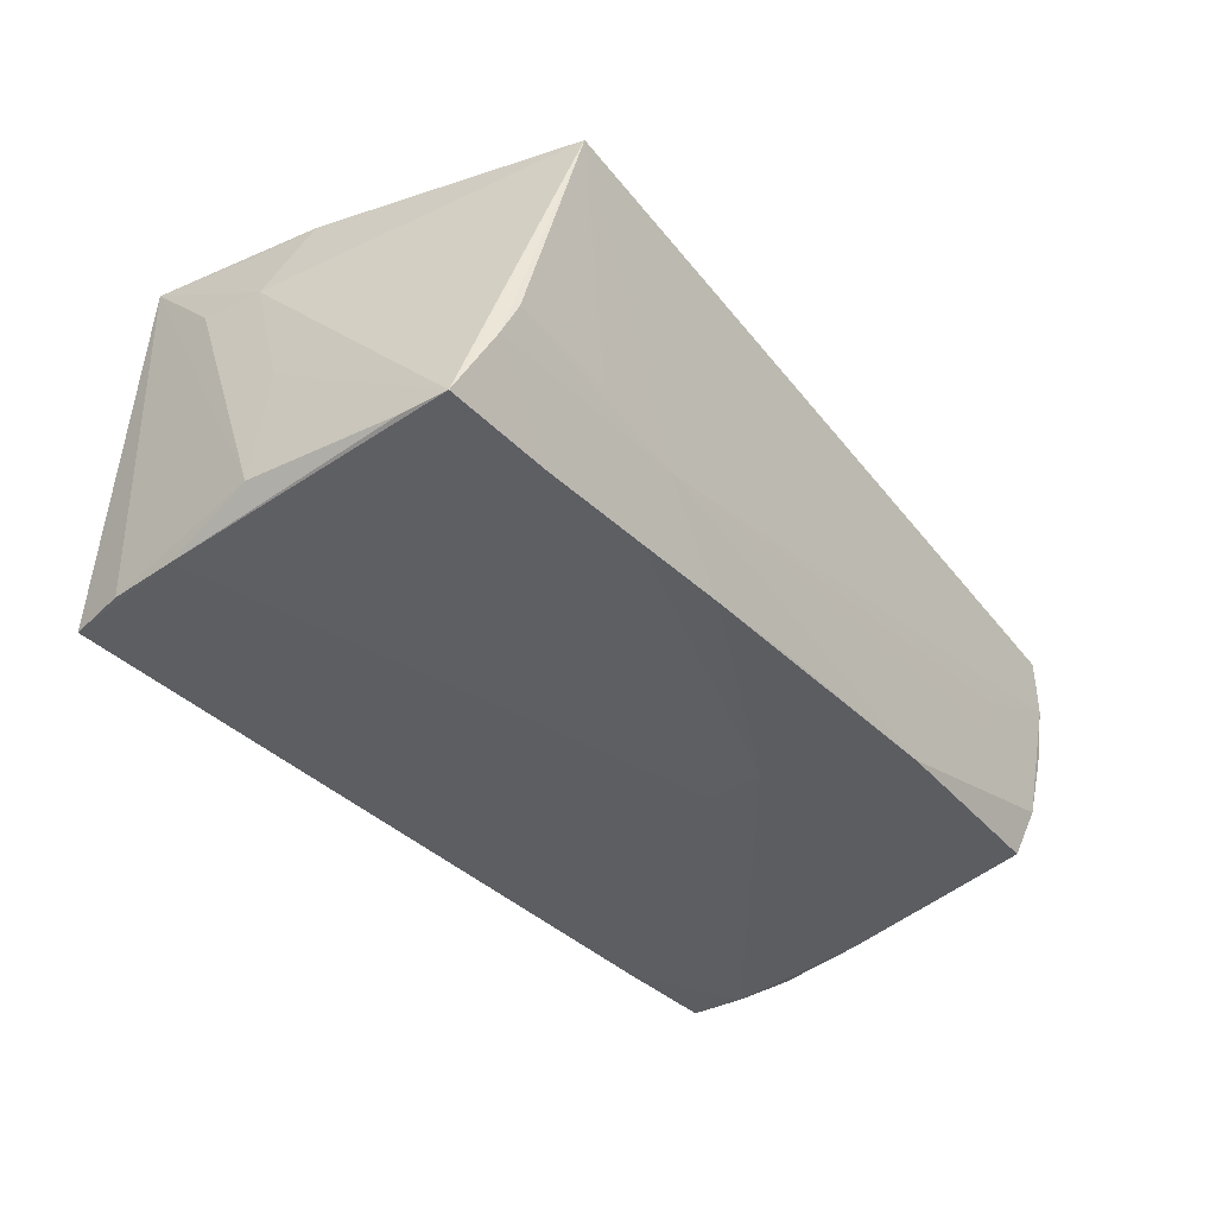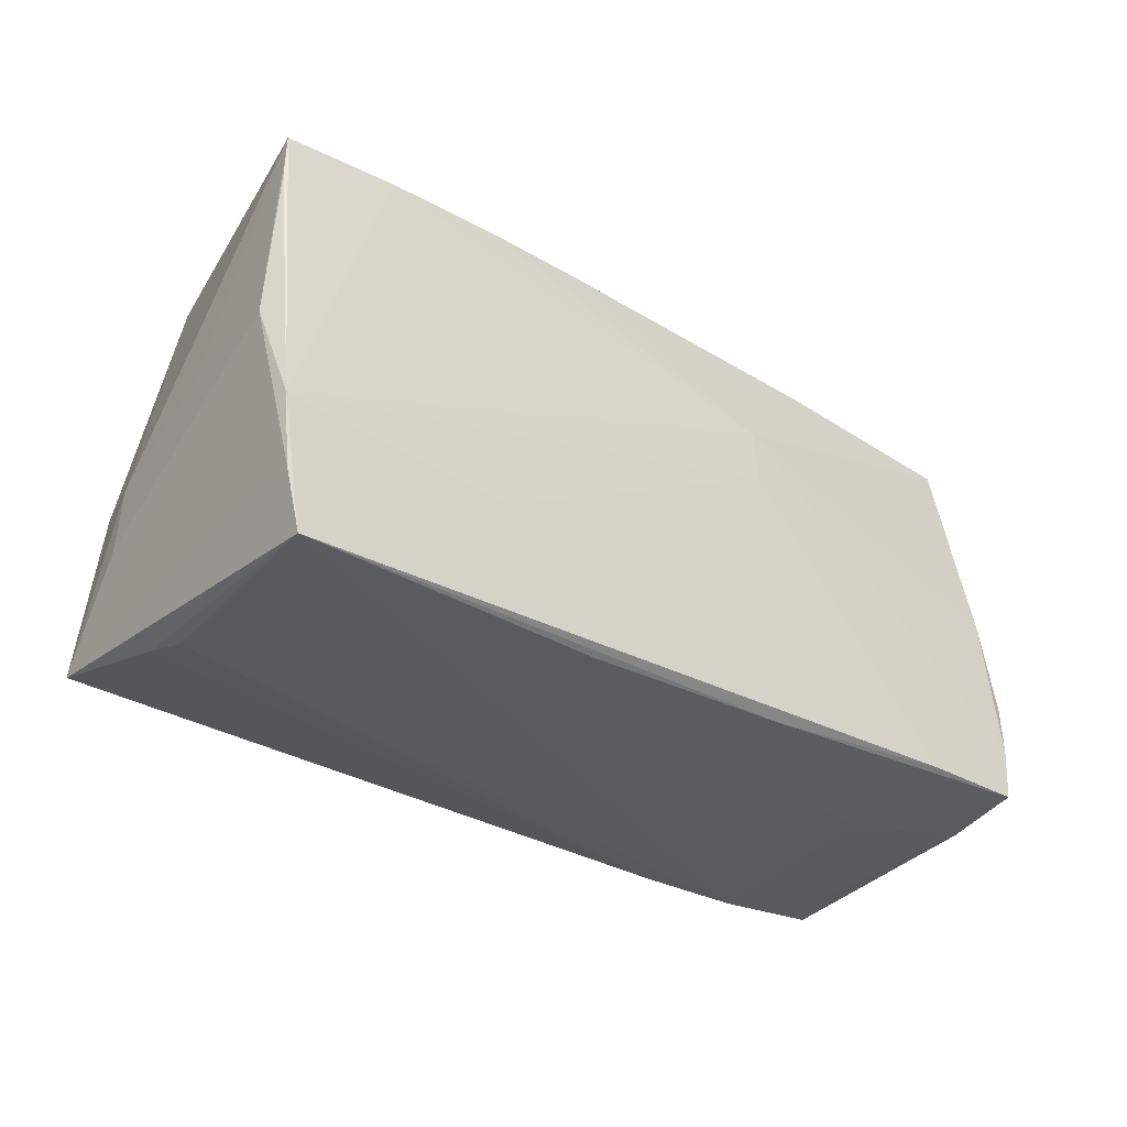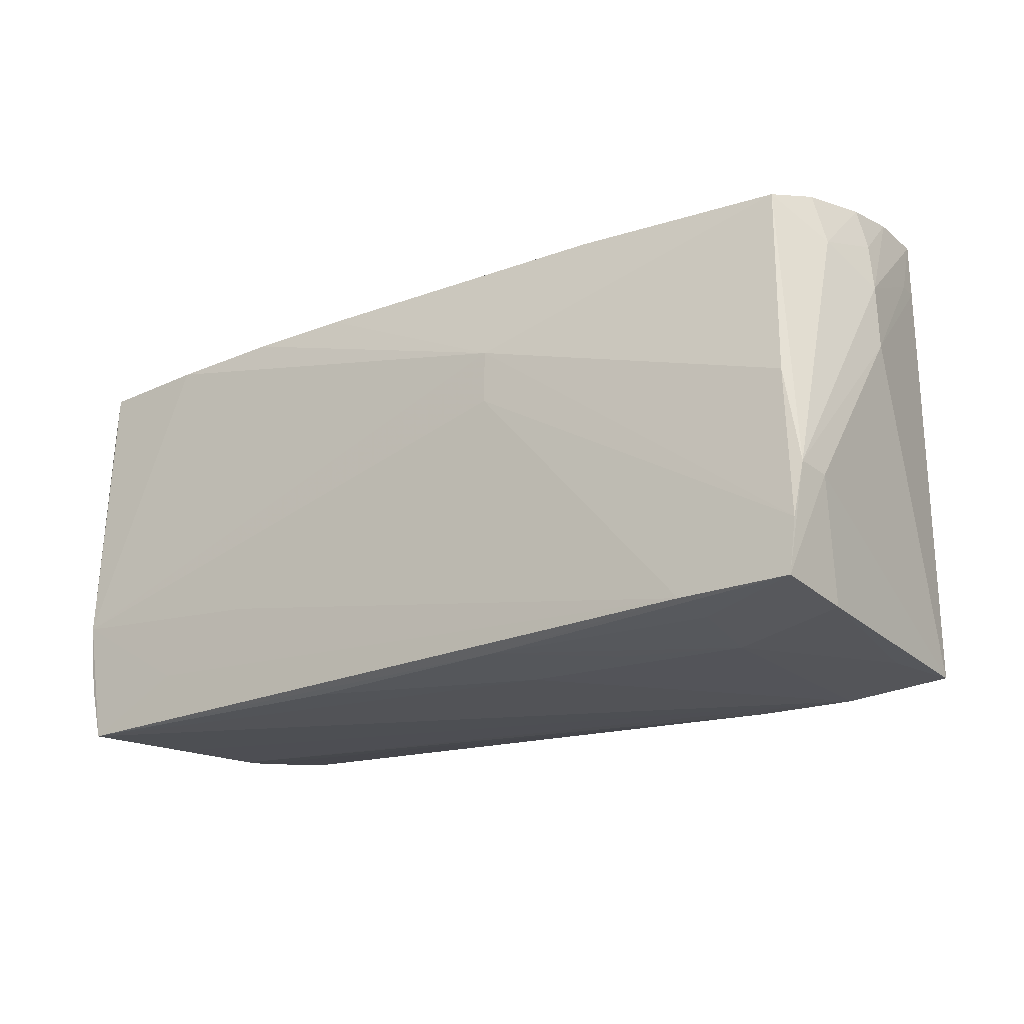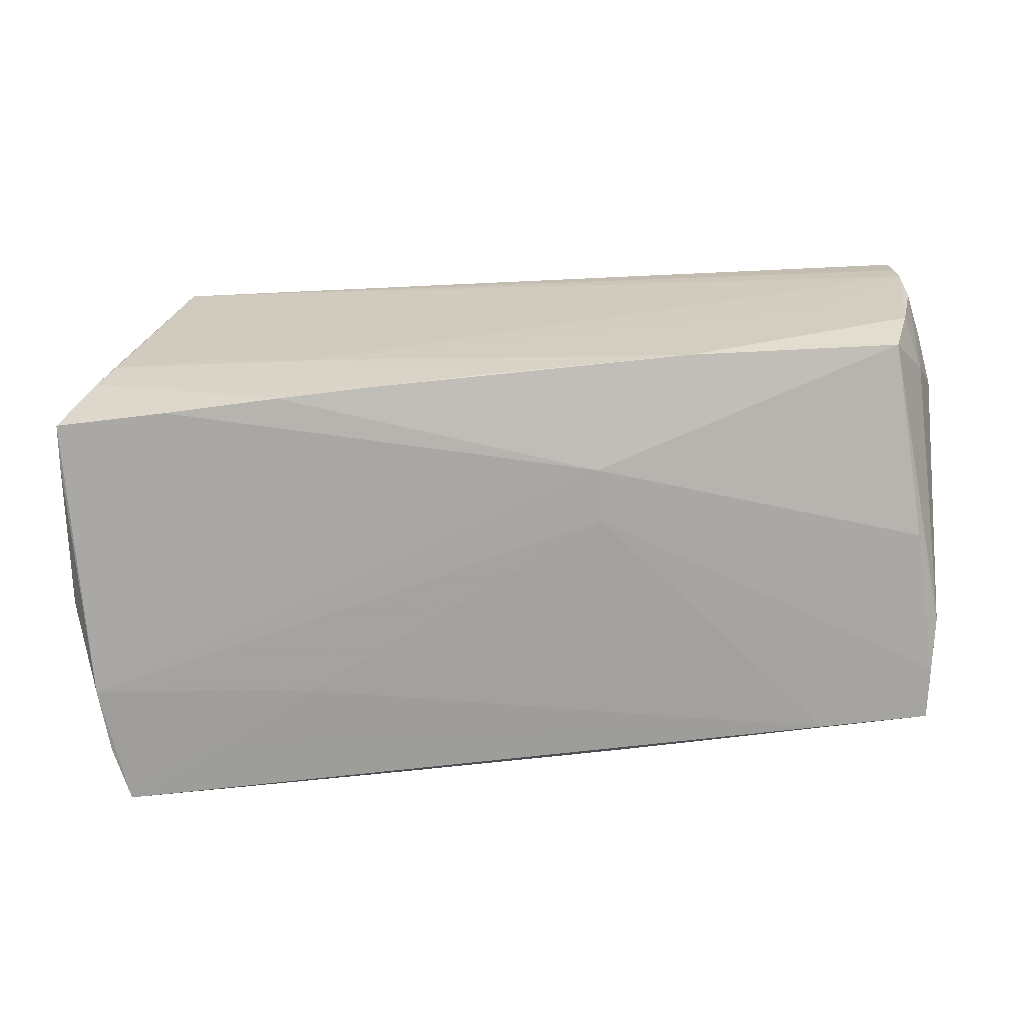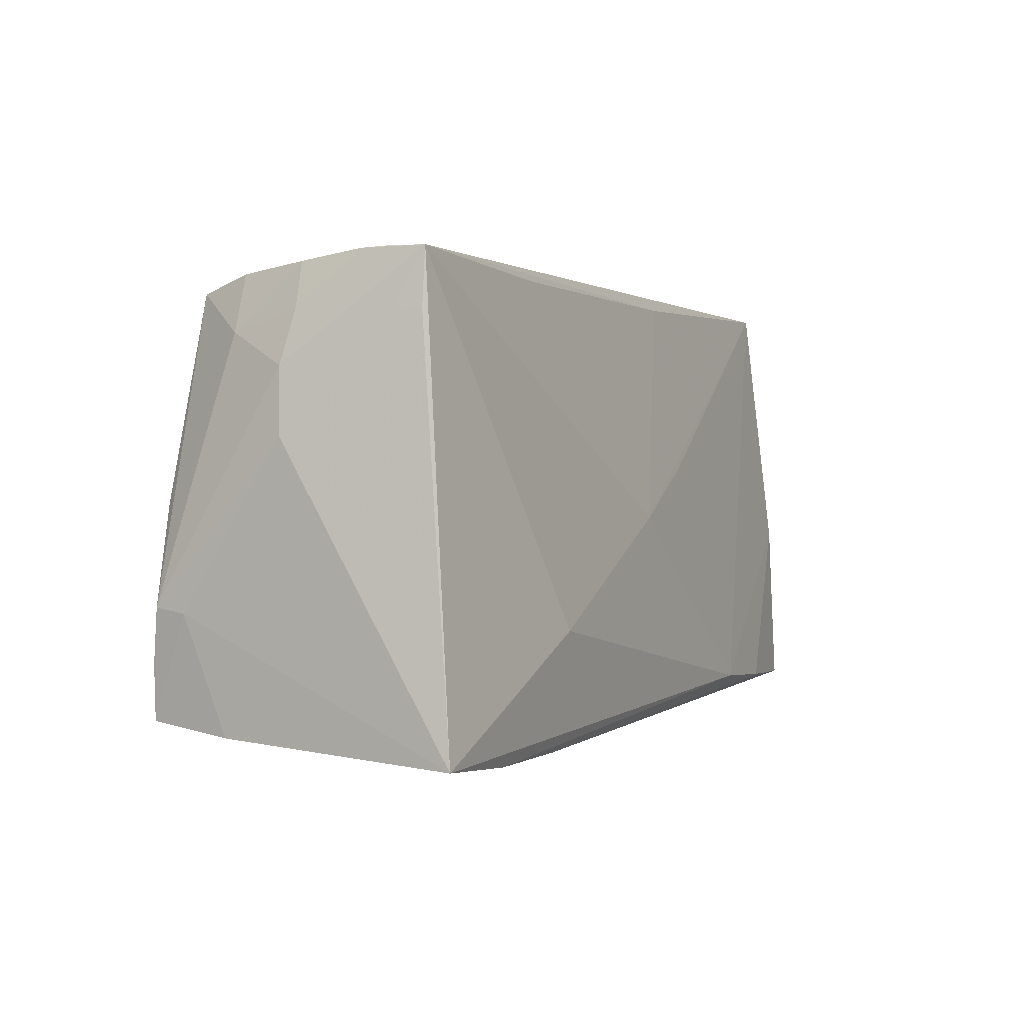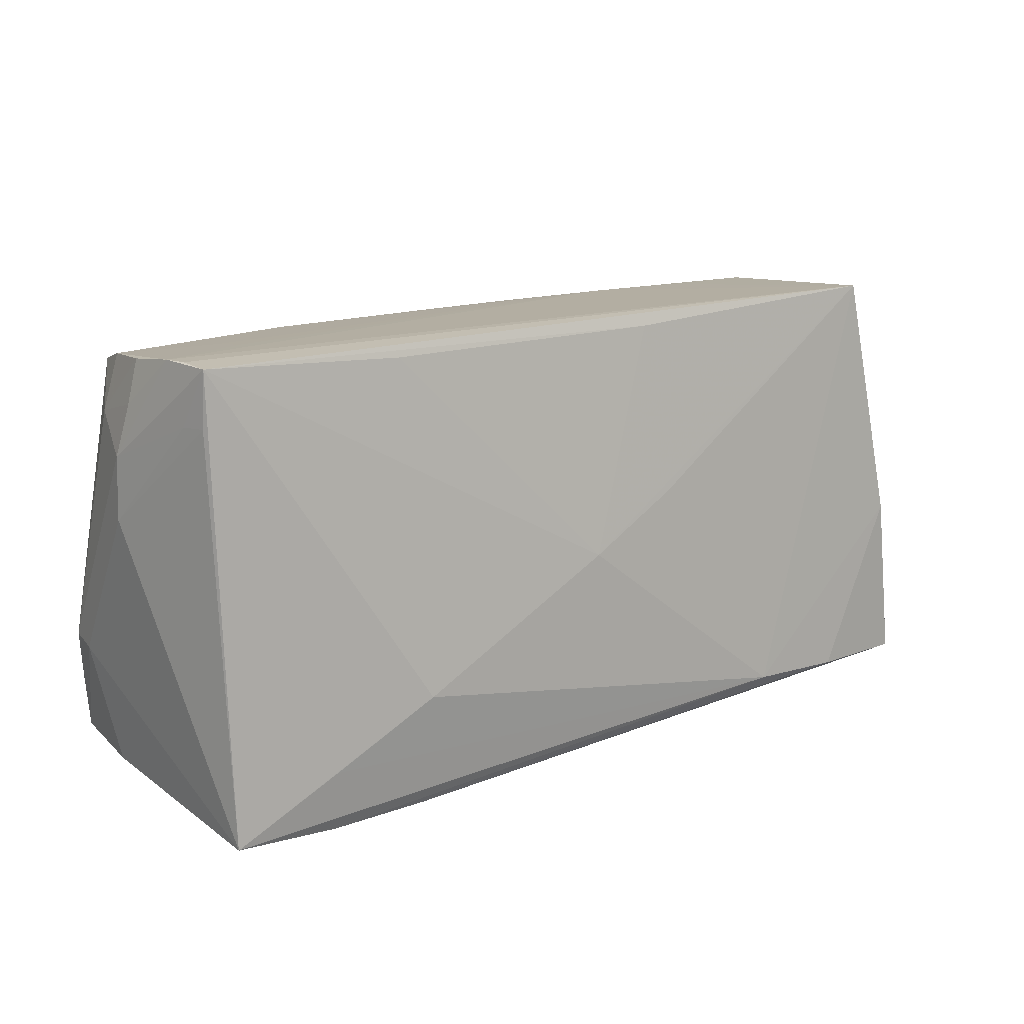
<metadata>
{"format":"obj","ext":"obj","renderer":"f3d","projection":"perspective","resolution":1024,"background":"white","views":[{"elev":-38.2,"azim":125.8,"up":"+Z"},{"elev":-31.8,"azim":140.4,"up":"+Y"},{"elev":-19.0,"azim":-144.7,"up":"+Y"},{"elev":-70.8,"azim":-176.2,"up":"+Z"},{"elev":-0.0,"azim":-67.8,"up":"+Y"},{"elev":15.8,"azim":-40.0,"up":"+Y"}]}
</metadata>
<code>
v 0.05169 -0.01099 0.02197
v -0.01166 0.01266 -0.02245
v -0.05463 0.02026 -0.0115
v 0.01523 0.02486 -0.0203
v -0.05259 0.0007839 -0.02138
v -0.05481 0.02897 0.01223
v -0.04202 0.02768 -0.005395
v 0.01397 -0.02798 -0.02212
v -0.05056 0.02522 -0.01762
v 0.05742 -0.001752 -0.02025
v 0.05055 -0.02847 -0.009032
v 0.04019 -0.02204 -0.0237
v 0.05622 0.02255 -0.0208
v -0.04019 -0.02577 -0.01828
v 0.04454 0.0291 0.02072
v 0.05078 0.02624 -0.007461
v -0.05504 0.02211 0.01198
v 0.04989 -0.02817 0.003246
v -0.05269 0.02703 -0.01116
v 0.02804 0.02429 -0.02088
v -0.05549 -0.01159 -0.01767
v -0.0395 -0.02727 -0.00915
v -0.05499 0.02895 0.004565
v -0.05716 0.0162 -0.004382
v -0.02985 0.02754 0.0148
v 0.00165 0.0253 -0.01942
v 0.0559 -0.001324 -0.004974
v -0.05393 -0.01756 -0.02259
v 0.05463 0.02361 -0.01602
v 0.0256 0.02645 -0.01086
v -0.0417 0.02819 -0.00107
v 0.05547 -0.01312 -0.0237
v 0.05256 0.02529 -0.01203
v 0.05285 -0.02874 -0.0237
v -0.02441 0.02588 -0.01851
v -0.01188 0.005929 -0.02285
v 0.03935 -0.02444 0.0237
v 0.05098 -0.02754 0.007671
v -0.002784 -0.0007531 0.02063
v -0.05405 -0.0257 -0.01307
v -0.05322 -0.02418 -0.02282
v 0.05648 0.01695 -0.02099
v -0.05471 0.02791 -0.002883
v 0.0545 -0.006638 0.01127
v -0.05467 0.0291 0.007831
v -0.05456 -0.02819 0.01507
v 0.02618 -0.02362 0.02344
v -0.05482 -0.01095 -0.02167
v -0.03933 -0.0246 -0.02331
v 0.03746 0.02653 -0.007799
v -0.0286 -0.0142 0.01912
v 0.007047 0.02747 0.01805
v -0.05742 0.00843 -0.00434
v 0.05473 -0.01449 0.01185
v 0.02743 -0.01476 -0.02367
v 0.04234 0.0234 -0.02119
v -0.04129 -0.0291 0.01577
v -0.02855 -0.02883 0.01684
v 0.05045 -0.003338 0.02284
v -0.01278 -0.02673 -0.02222
v -0.02571 -0.02728 -0.01387
v -0.05551 0.02183 0.008536
v -0.05603 0.02261 -0.002953
v 0.009321 0.005756 0.02078
v -0.05192 -0.02768 0.006443
v -0.0126 -0.02801 -0.01287
v -0.04161 -0.0213 0.01709
v 0.05461 -0.02158 -0.0236
v 0.05296 -0.02495 0.02306
f 47 15 64
f 64 39 47
f 15 39 64
f 15 6 52
f 52 39 15
f 44 13 15
f 56 13 32
f 47 39 51
f 51 39 6
f 6 39 25
f 25 52 6
f 39 52 25
f 23 24 6
f 15 30 23
f 56 32 2
f 2 32 36
f 5 9 2
f 2 28 5
f 36 28 2
f 56 2 20
f 35 2 9
f 59 44 15
f 59 37 69
f 59 15 47
f 47 37 59
f 54 69 10
f 10 44 54
f 54 44 69
f 10 13 27
f 27 44 10
f 13 44 27
f 49 28 36
f 41 28 49
f 68 32 10
f 34 32 68
f 10 69 68
f 68 69 34
f 42 13 10
f 10 32 42
f 42 32 13
f 62 24 53
f 6 24 62
f 6 62 17
f 17 62 53
f 34 18 11
f 11 57 34
f 18 57 11
f 58 37 47
f 47 57 58
f 69 37 58
f 58 57 18
f 47 51 67
f 45 6 15
f 15 23 45
f 45 23 6
f 24 3 48
f 53 24 48
f 5 28 48
f 48 9 5
f 48 3 9
f 48 28 41
f 63 3 24
f 24 23 63
f 19 35 9
f 9 3 19
f 4 20 2
f 2 35 4
f 50 30 15
f 15 16 50
f 50 16 30
f 33 16 15
f 33 13 56
f 56 20 33
f 30 16 33
f 33 4 30
f 20 4 33
f 69 44 1
f 1 59 69
f 44 59 1
f 36 32 55
f 55 49 36
f 38 58 18
f 69 58 38
f 38 18 34
f 34 69 38
f 53 48 21
f 21 48 41
f 23 19 43
f 43 63 23
f 3 63 43
f 43 19 3
f 31 23 30
f 30 35 7
f 35 19 7
f 7 31 30
f 7 19 23
f 23 31 7
f 26 35 30
f 30 4 26
f 26 4 35
f 15 13 29
f 29 33 15
f 13 33 29
f 34 49 12
f 49 55 12
f 12 32 34
f 12 55 32
f 41 49 60
f 60 49 34
f 34 8 60
f 57 22 66
f 34 57 66
f 66 8 34
f 22 65 40
f 40 21 41
f 41 60 14
f 14 60 22
f 14 40 41
f 22 40 14
f 61 60 8
f 8 66 61
f 22 60 61
f 61 66 22
f 46 40 65
f 46 22 57
f 46 65 22
f 46 57 47
f 47 67 46
f 53 21 46
f 21 40 46
f 6 17 46
f 46 51 6
f 46 67 51
f 46 17 53

</code>
